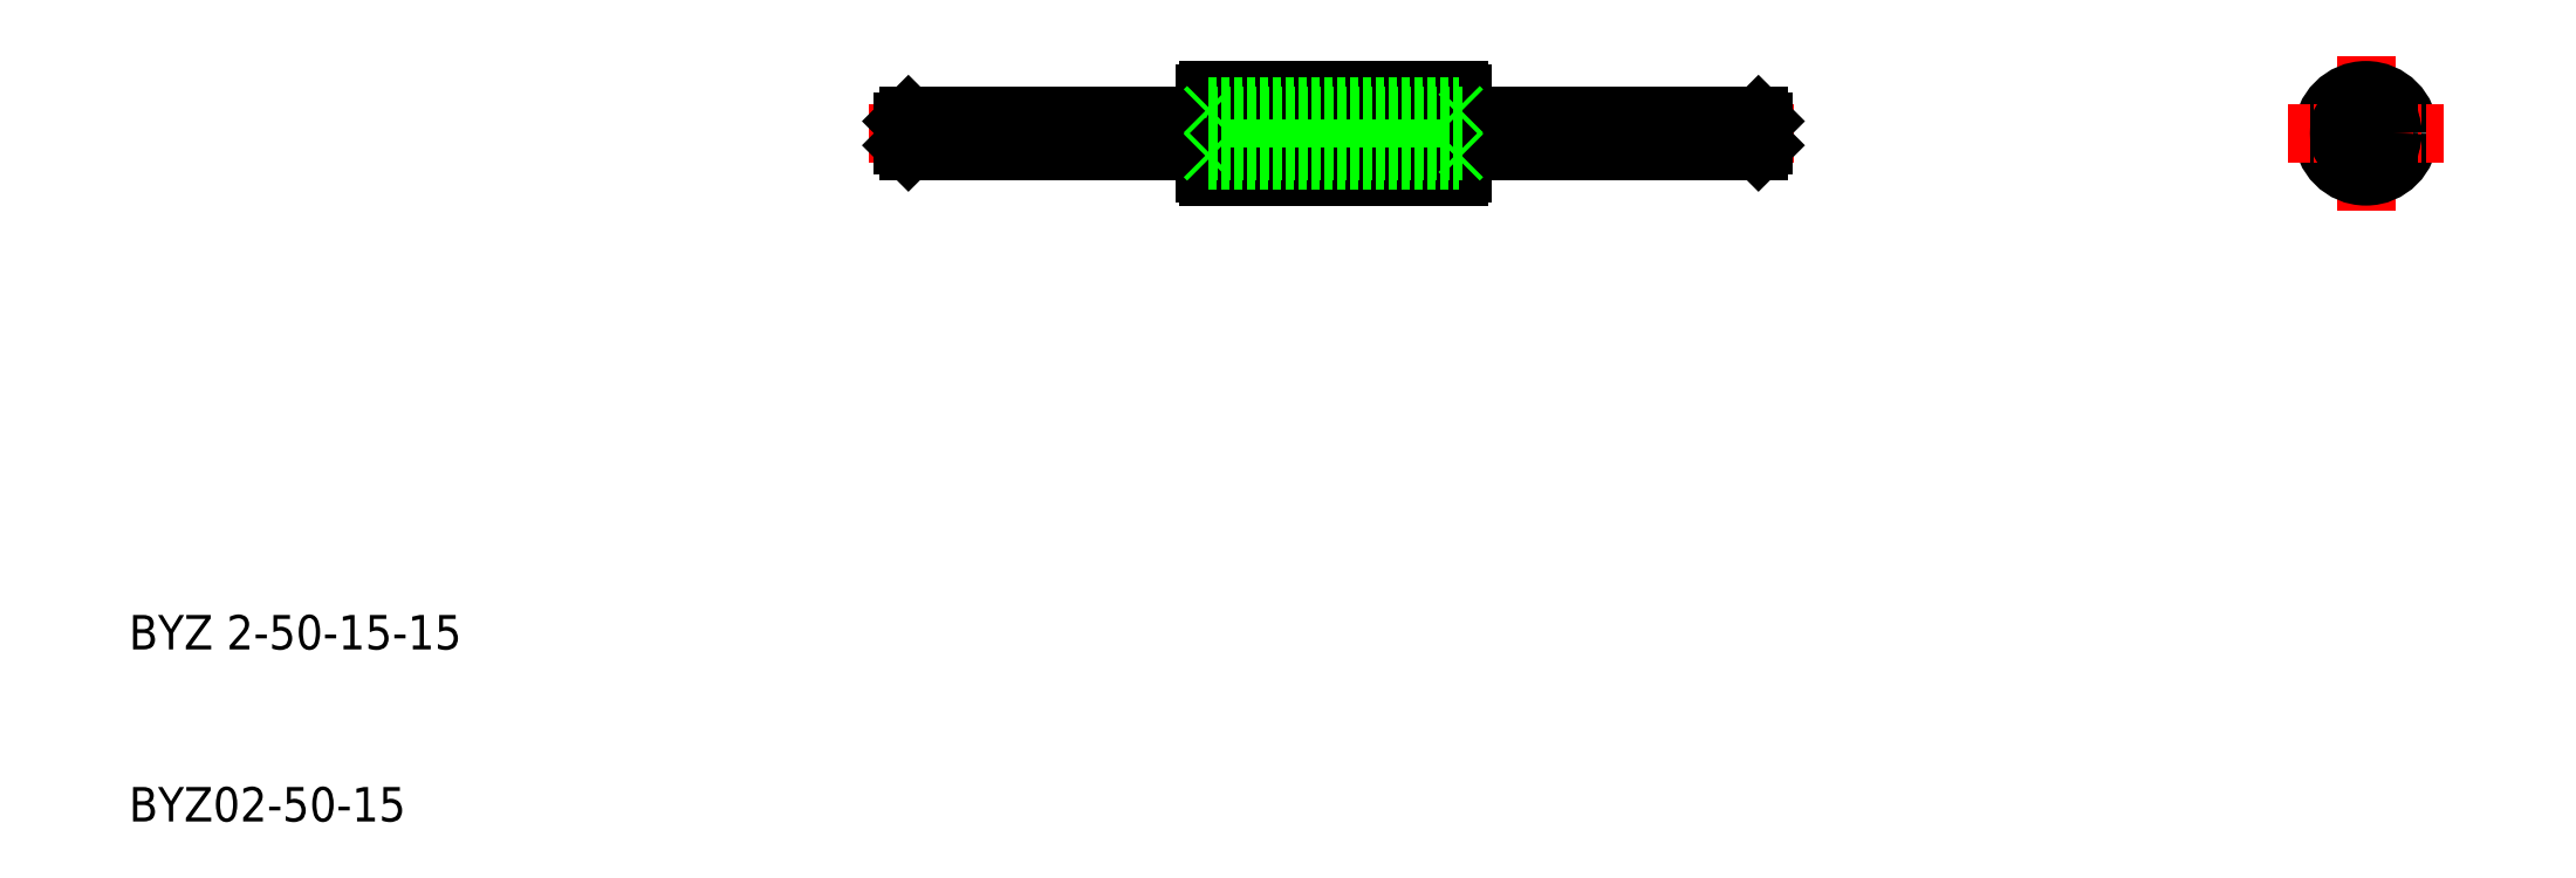
<metadata>
{"format":"dxf","ext":"dxf","renderer":"ezdxf+matplotlib","layout":"modelspace","background":"white","min_lineweight":24,"dpi":150}
</metadata>
<code>
0
SECTION
2
ENTITIES
0
LINE
8
CENTER
10
53
20
50
30
0
11
107
21
50
31
0
0
TEXT
8
0
10
10
20
20
30
0
40
2
1
BYZ 2-50-15-15
0
TEXT
8
0
10
10
20
10
30
0
40
2
1
BYZ02-50-15
0
LINE
8
0
10
55.3
20
49
30
0
11
72.5
21
49
31
0
0
LINE
8
0
10
55.3
20
51
30
0
11
72.5
21
51
31
0
0
LINE
8
CENTER
10
140
20
54.5
30
0
11
140
21
45.5
31
0
0
LINE
8
0
10
104.7
20
49
30
0
11
87.5
21
49
31
0
0
LINE
8
0
10
104.7
20
51
30
0
11
87.5
21
51
31
0
0
CIRCLE
8
0
10
140
20
50
30
0
40
1.6
0
CIRCLE
8
0
10
140
20
50
30
0
40
2.5
0
LINE
8
CENTER
10
135.5
20
50
30
0
11
144.5
21
50
31
0
0
CIRCLE
8
0
10
140
20
50
30
0
40
1
0
LINE
8
0
10
55.3
20
51
30
0
11
55.3
21
49
31
0
0
LINE
8
0
10
55
20
49.3
30
0
11
55.3
21
49
31
0
0
LINE
8
0
10
55.3
20
51
30
0
11
55
21
50.7
31
0
0
LINE
8
0
10
55
20
49.3
30
0
11
55
21
50.7
31
0
0
LINE
8
0
10
104.7
20
51
30
0
11
104.7
21
49
31
0
0
LINE
8
0
10
104.7
20
51
30
0
11
105
21
50.7
31
0
0
LINE
8
0
10
105
20
49.3
30
0
11
105
21
50.7
31
0
0
LINE
8
0
10
105
20
49.3
30
0
11
104.7
21
49
31
0
0
LINE
8
0
10
86.5
20
48.4
30
0
11
87.5
21
48.22
31
0
0
LINE
8
0
10
86.5
20
51.6
30
0
11
87.5
21
51.78
31
0
0
LINE
8
0
10
73.5
20
51.6
30
0
11
72.5
21
51.78
31
0
0
LINE
8
0
10
73.5
20
48.4
30
0
11
72.5
21
48.22
31
0
0
ARC
8
0
10
72.7
20
47.7
30
0
40
0.2
50
180
51
270
0
ARC
8
0
10
72.7
20
52.3
30
0
40
0.2
50
90
51
180
0
ARC
8
0
10
87.3
20
47.7
30
0
40
0.2
50
270
51
0
0
ARC
8
0
10
87.3
20
52.3
30
0
40
0.2
50
0
51
90
0
LINE
8
0
10
87.5
20
52.3
30
0
11
87.5
21
47.7
31
0
0
LINE
8
0
10
72.5
20
47.7
30
0
11
72.5
21
52.3
31
0
0
LINE
8
0
10
86.5
20
51.6
30
0
11
73.5
21
51.6
31
0
0
LINE
8
0
10
86.5
20
48.4
30
0
11
73.5
21
48.4
31
0
0
LINE
8
0
10
72.7
20
52.5
30
0
11
87.3
21
52.5
31
0
0
LINE
8
0
10
72.7
20
47.5
30
0
11
87.3
21
47.5
31
0
0
ARC
8
0
10
141.1
20
50.65
30
0
40
0.3
50
352.9
51
67.05
0
ARC
8
0
10
141.1
20
50.65
30
0
40
0.3
50
180.3
51
239.7
0
ARC
8
0
10
141.1
20
49.35
30
0
40
0.3
50
292.9
51
7.053
0
ARC
8
0
10
141.1
20
49.35
30
0
40
0.3
50
120.3
51
179.7
0
ARC
8
0
10
140
20
48.7
30
0
40
0.3
50
232.9
51
307.1
0
ARC
8
0
10
140
20
48.7
30
0
40
0.3
50
60.3
51
119.7
0
ARC
8
0
10
138.9
20
49.35
30
0
40
0.3
50
172.9
51
247.1
0
ARC
8
0
10
138.9
20
49.35
30
0
40
0.3
50
0.2952
51
59.7
0
ARC
8
0
10
138.9
20
50.65
30
0
40
0.3
50
112.9
51
187.1
0
ARC
8
0
10
138.9
20
50.65
30
0
40
0.3
50
300.3
51
359.7
0
ARC
8
0
10
140
20
51.3
30
0
40
0.3
50
240.3
51
299.7
0
ARC
8
0
10
140
20
51.3
30
0
40
0.3
50
52.95
51
127.1
0
CIRCLE
8
0
10
140
20
50
30
0
40
1.05
0
CIRCLE
8
0
10
140
20
50
30
0
40
1.55
0
LINE
8
0
10
87.3
20
48.95
30
0
11
87.5
21
48.75
31
0
0
LINE
8
0
10
87.3
20
51.05
30
0
11
87.5
21
51.25
31
0
0
LINE
8
0
10
72.7
20
51.05
30
0
11
72.5
21
51.25
31
0
0
LINE
8
0
10
72.7
20
48.95
30
0
11
72.5
21
48.75
31
0
0
LINE
8
0
10
87.5
20
48.65
30
0
11
87.3
21
48.45
31
0
0
LINE
8
0
10
87.3
20
51.55
30
0
11
87.5
21
51.35
31
0
0
LINE
8
0
10
72.7
20
48.45
30
0
11
72.5
21
48.65
31
0
0
LINE
8
0
10
72.7
20
51.55
30
0
11
72.5
21
51.35
31
0
0
LINE
8
0
10
72.7
20
48.95
30
0
11
87.3
21
48.95
31
0
0
LINE
8
0
10
72.7
20
51.05
30
0
11
87.3
21
51.05
31
0
0
LINE
8
0
10
72.7
20
51.55
30
0
11
87.3
21
51.55
31
0
0
LINE
8
0
10
72.7
20
48.45
30
0
11
87.3
21
48.45
31
0
0
LINE
8
0
10
87.5
20
51
30
0
11
72.5
21
51
31
0
0
LINE
8
0
10
87.5
20
49
30
0
11
72.5
21
49
31
0
0
ENDSEC
0
EOF

</code>
